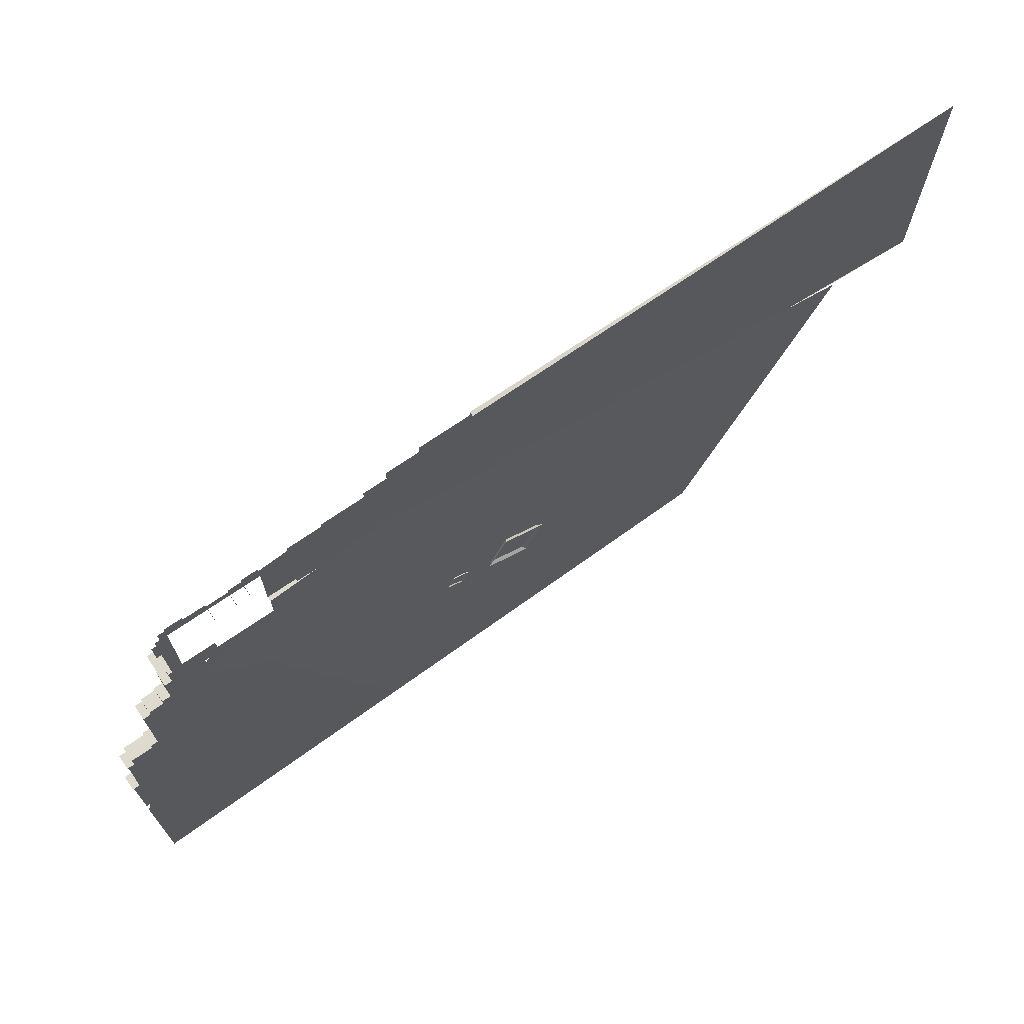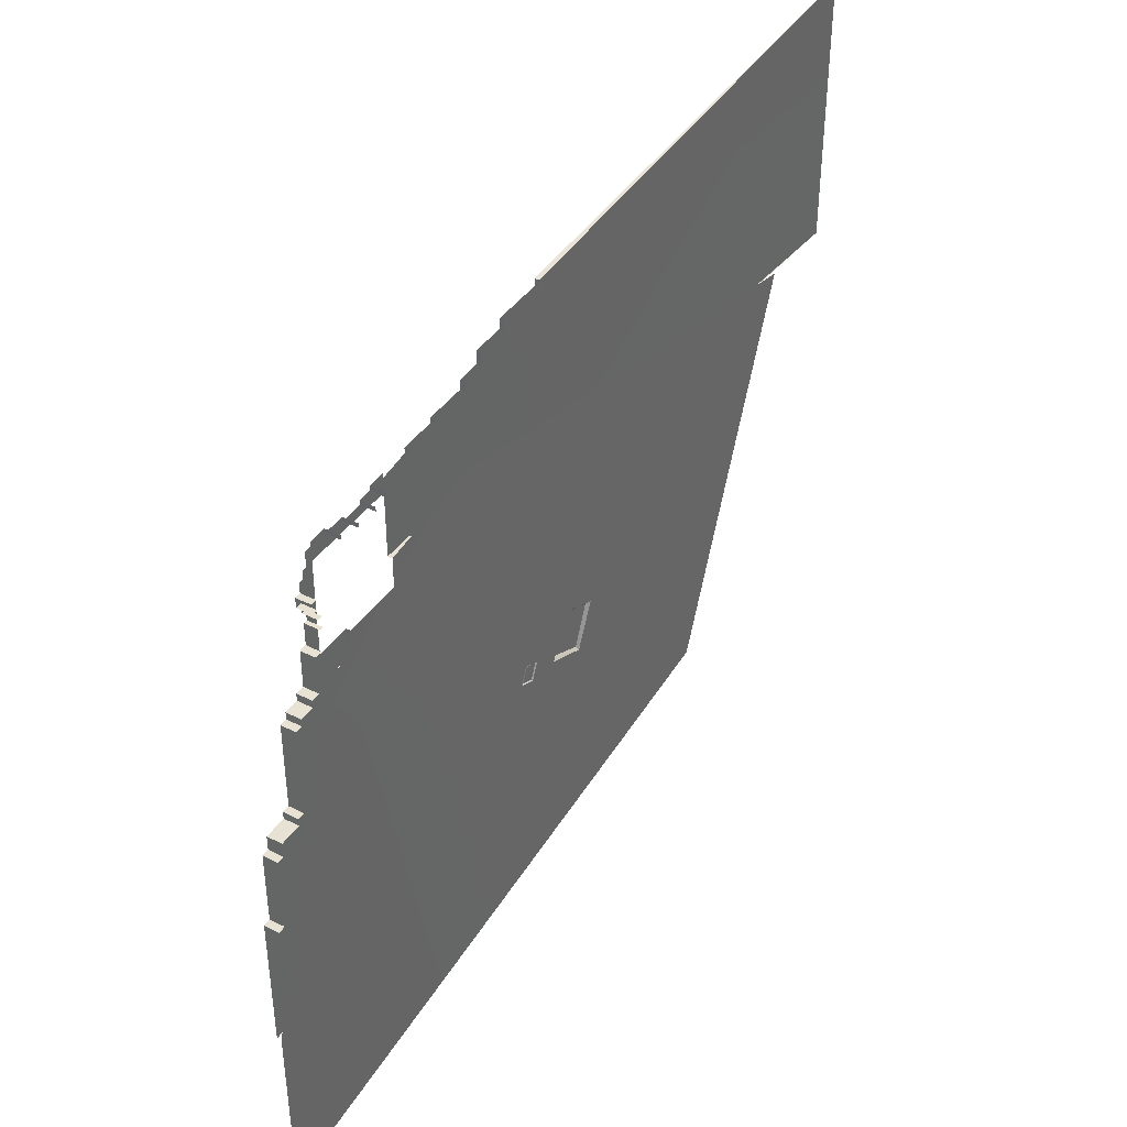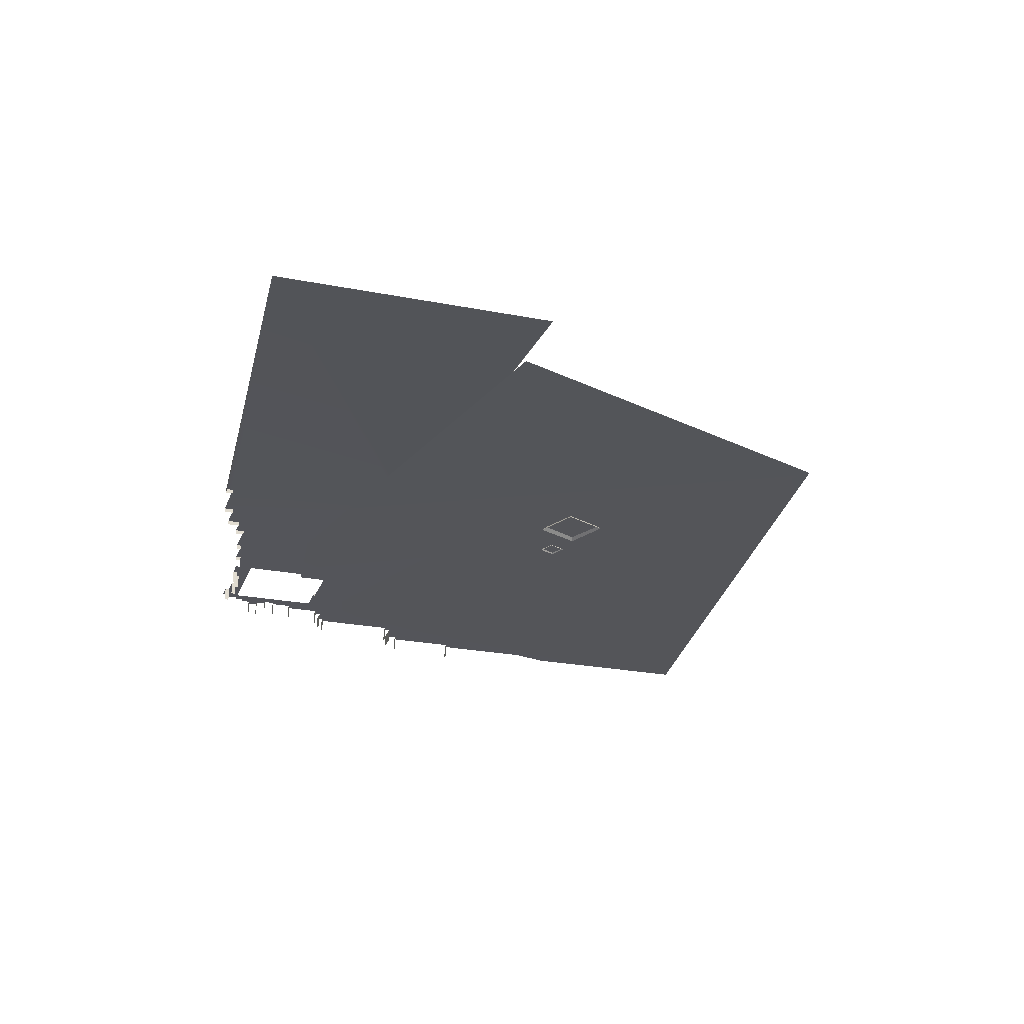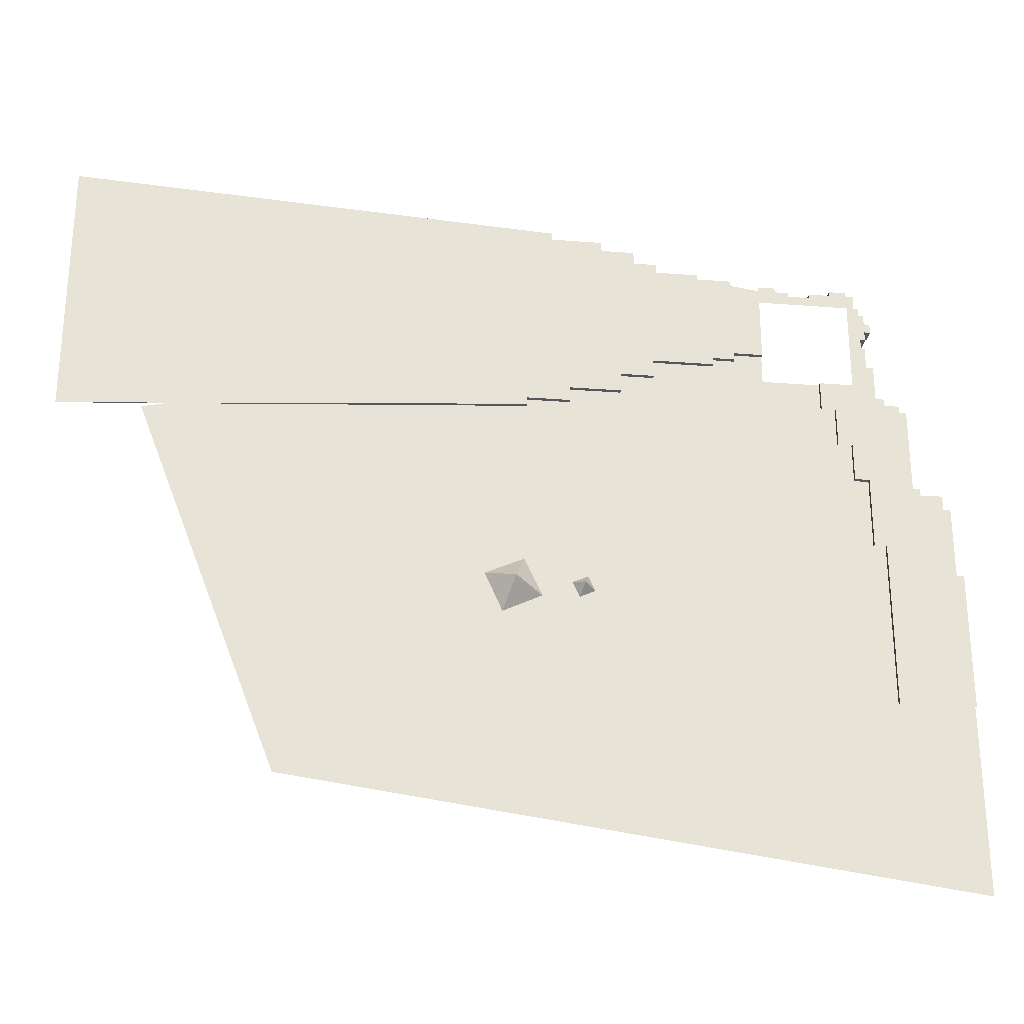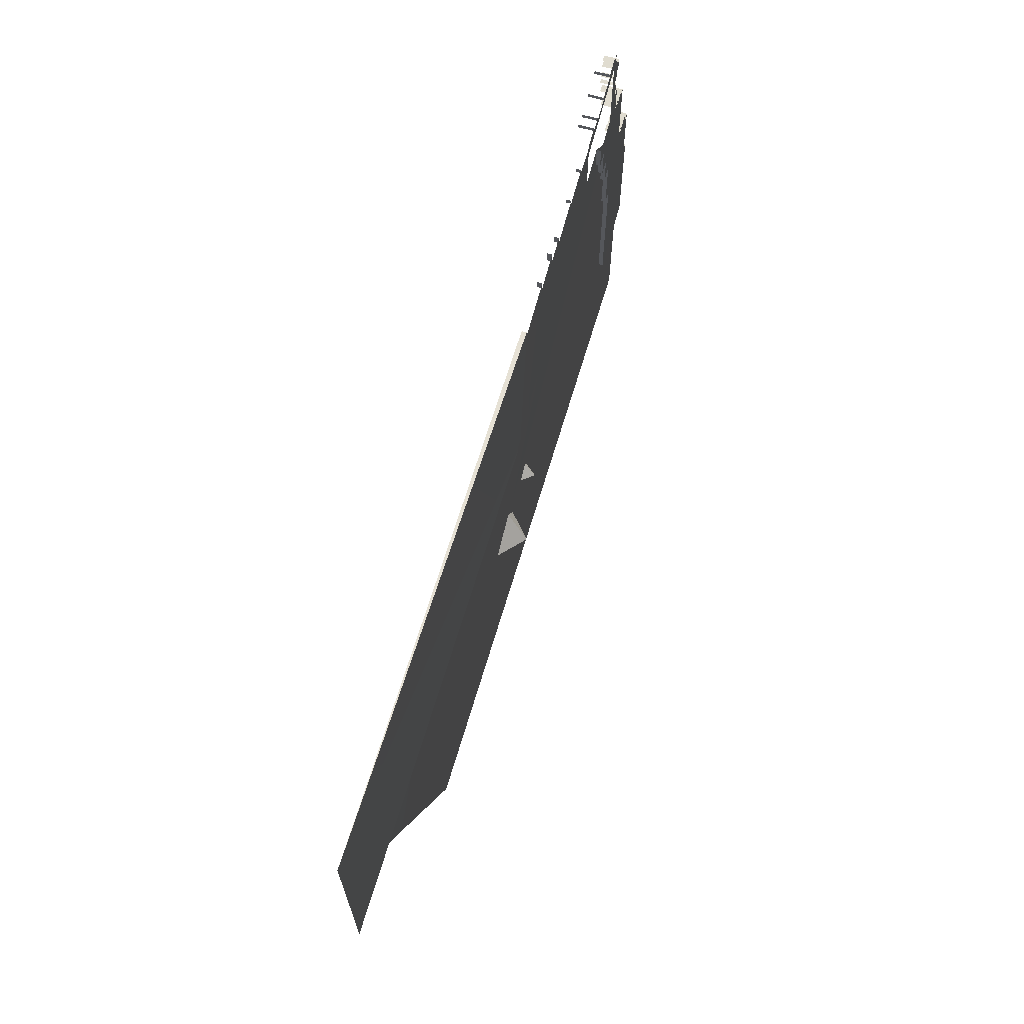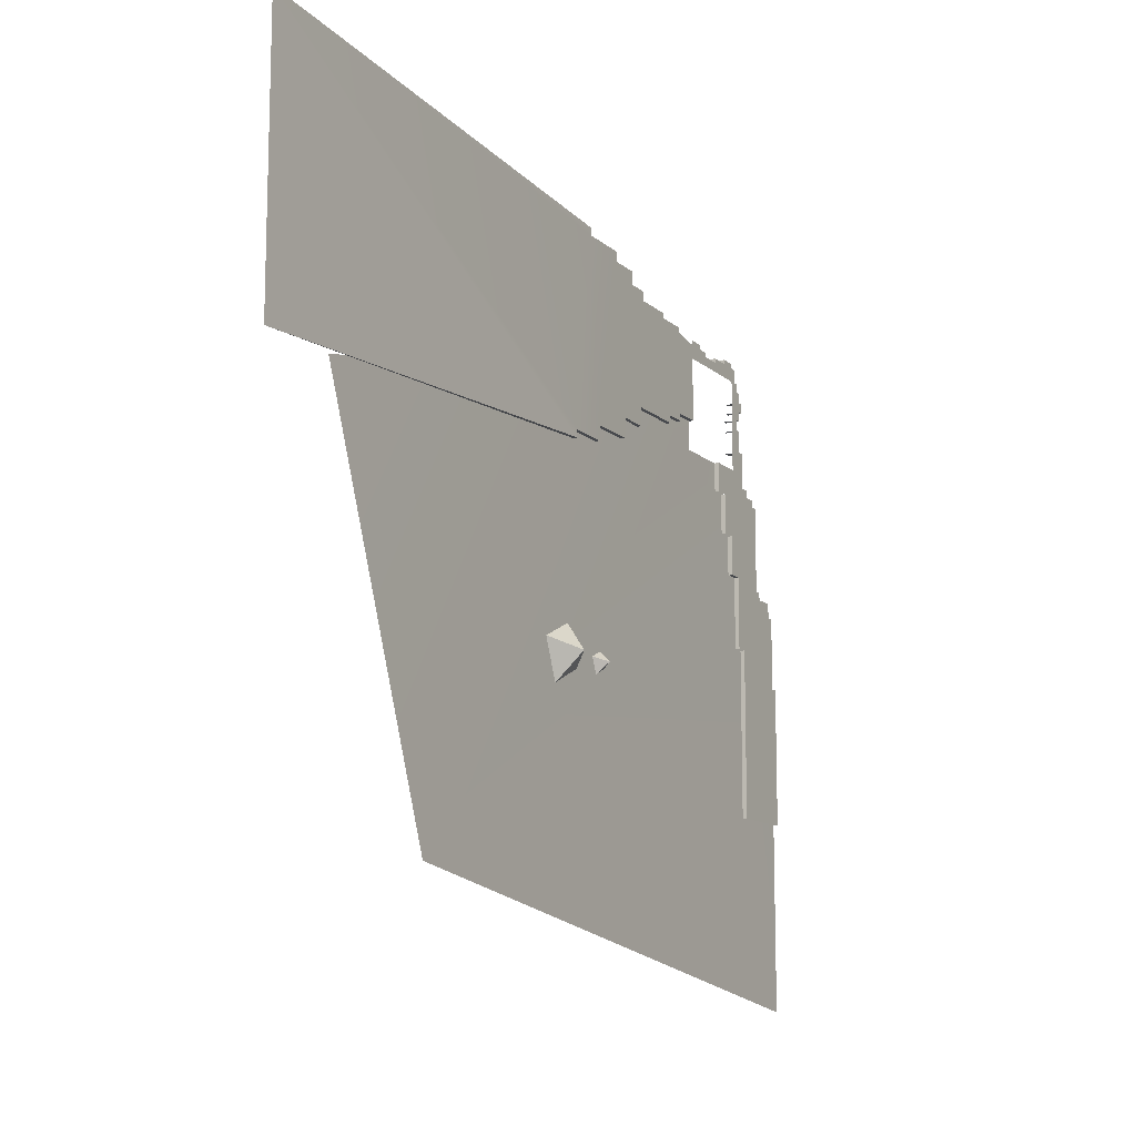
<metadata>
{"format":"obj","ext":"obj","renderer":"f3d","projection":"perspective","resolution":1024,"background":"white","views":[{"elev":71.3,"azim":145.5,"up":"+Y"},{"elev":40.7,"azim":121.3,"up":"+Y"},{"elev":-25.0,"azim":-107.5,"up":"+Z"},{"elev":-27.2,"azim":-6.9,"up":"+Y"},{"elev":69.5,"azim":-74.7,"up":"+Y"},{"elev":-12.0,"azim":-61.9,"up":"+Y"}]}
</metadata>
<code>
g Mesh
v 80 -307.4 8.982
v 80 -208.7 8.982
v 80 -307.4 14.98
v 80 -208.7 14.98
v 87.99 -30 -5
v 97.99 -30 -5
v 87.99 -30 14.98
v 97.99 -30 14.98
v 140 -218.2 -5
v 150 -218.2 -5
v 140 -218.2 14.98
v 150 -218.2 14.98
v 80 -208.7 8.982
v 60 -208.7 8.982
v 80 -208.7 14.98
v 60 -208.7 14.98
v 20 -100 8.982
v 20 -60 8.982
v 20 -100 14.98
v 20 -60 14.98
v 96.76 -537.5 8.982
v 96.76 -307.4 8.982
v 96.76 -537.5 14.98
v 96.76 -307.4 14.98
v 110 -80 -5
v 110 -80 14.98
v 97.99 -80 -5
v 97.99 -80 14.98
v 150 -228.2 -5
v 180 -228.2 -5
v 150 -228.2 14.98
v 180 -228.2 14.98
v -60 -60 8.982
v -203.1 -1.339 8.982
v -60 -20 8.982
v -711.6 -661.6 -3
v 86.48 -151.9 8.982
v 200 -791.6 8.982
v 200 -537.5 8.982
v 20 -60 8.982
v -910.2 -150 -4.341
v 60 -208.7 14.98
v 60 -208.7 8.982
v 60 -154.6 14.98
v 60 -154.6 8.982
v 130 -100 -5
v 140 -100 -5
v 130 -100 14.98
v 140 -100 14.98
v 190 -347.9 -5
v 200 -347.9 -5
v 190 -347.9 14.98
v 200 -347.9 14.98
v 40 -154.6 8.982
v 40 -100 8.982
v 40 -154.6 14.98
v 40 -100 14.98
v 110 -90 -5
v 130 -90 -5
v 110 -90 14.98
v 130 -90 14.98
v 180 -248.2 -5
v 190 -248.2 -5
v 180 -248.2 14.98
v 190 -248.2 14.98
v -408.4 -388 33
v -424.7 -431.7 -1.778
v -452.1 -371.7 -1.778
v -315 -386.7 19.24
v -321.2 -403.2 1.583
v -331.6 -380.5 1.583
v -408.4 -388 33
v -364.7 -404.3 -1.778
v -424.7 -431.7 -1.778
v -315 -386.7 19.24
v -298.5 -392.9 1.583
v -321.2 -403.2 1.583
v -408.4 -388 33
v -392.1 -344.3 -1.778
v -364.7 -404.3 -1.778
v -315 -386.7 19.24
v -308.9 -370.1 1.583
v -298.5 -392.9 1.583
v -408.4 -388 33
v -452.1 -371.7 -1.778
v -392.1 -344.3 -1.778
v -315 -386.7 19.24
v -331.6 -380.5 1.583
v -308.9 -370.1 1.583
v -214.7 -64.69 8.982
v -261.3 -64.69 8.982
v -214.7 -64.69 14.98
v -261.3 -64.69 14.98
v -331.3 -91.23 8.982
v -331.3 -111.2 8.982
v -331.3 -91.23 14.98
v -331.3 -111.2 14.98
v -100 -20 8.982
v -100 -30 8.982
v -100 -20 14.98
v -100 -30 14.98
v -130 -40 8.982
v -214.7 -40 8.982
v -130 -40 14.98
v -214.7 -40 14.98
v -261.3 -64.69 8.982
v -261.3 -91.23 8.982
v -261.3 -64.69 14.98
v -261.3 -91.23 14.98
v -60 -20 14.98
v -100 -20 8.982
v -100 -20 14.98
v -60 -20 8.982
v -261.3 -91.23 14.98
v -261.3 -91.23 8.982
v -331.3 -91.23 14.98
v -331.3 -91.23 8.982
v -391.3 -111.2 8.982
v -391.3 -121.2 8.982
v -391.3 -111.2 14.98
v -391.3 -121.2 14.98
v -130 -30 8.982
v -130 -40 8.982
v -130 -30 14.98
v -130 -40 14.98
v -331.3 -111.2 8.982
v -391.3 -111.2 8.982
v -331.3 -111.2 14.98
v -391.3 -111.2 14.98
v -100 -30 14.98
v -100 -30 8.982
v -130 -30 14.98
v -130 -30 8.982
v -214.7 -40 14.98
v -214.7 -40 8.982
v -214.7 -64.69 14.98
v -214.7 -64.69 8.982
v -1024 -150 -7
v -391.3 -121.2 14.98
v -391.3 -121.2 8.982
v -284.2 135.8 8.982
v -284.2 135.8 14.98
v -284.2 149.2 8.982
v -284.2 149.2 14.98
v -100 91.11 8.982
v -100 91.11 14.98
v -100 98.4 8.982
v -100 98.4 14.98
v -238.4 118 8.982
v -238.4 118 14.98
v -238.4 135.8 8.982
v -238.4 135.8 14.98
v -354.8 149.2 8.982
v -354.8 149.2 14.98
v -354.8 159.3 8.982
v -354.8 159.3 14.98
v -147.5 98.4 8.982
v -147.5 98.4 14.98
v -147.5 105.3 8.982
v -147.5 105.3 14.98
v -206.2 105.3 14.98
v -206.2 118 14.98
v -206.2 105.3 8.982
v -206.2 118 8.982
v -1024 217.1 -7
v -354.8 159.3 8.982
v -354.8 159.3 14.98
v 82.86 -6.104e-07 14.98
v 87.99 0 -5
v 87.99 0 14.98
v 82.86 -6.104e-07 -5
v 89.65 14.74 14.98
v 82.86 14.74 -5
v 82.86 14.74 14.98
v 89.65 14.74 -5
v 89.65 41.39 14.98
v 97.88 41.39 -5
v 97.88 41.39 14.98
v 89.65 41.39 -5
v 97.88 28.06 14.98
v 89.65 28.06 -5
v 89.65 28.06 14.98
v 97.88 28.06 -5
v -36.14 85.42 -5
v -36.14 91.62 14.98
v -36.14 91.62 -5
v -36.14 85.42 14.98
v -17.77 79.49 -5
v -17.77 85.42 14.98
v -17.77 85.42 -5
v -17.77 79.49 14.98
v 42.5 91.62 -5
v 42.5 85.42 14.98
v 42.5 85.42 -5
v 42.5 91.62 14.98
v 12.37 85.42 -5
v 12.37 79.49 14.98
v 12.37 79.49 -5
v 12.37 85.42 14.98
v 190 -347.9 14.98
v 180 -248.2 14.98
v 190 -248.2 14.98
v 96.76 -537.5 14.98
v 200 -537.5 14.98
v 150 -228.2 14.98
v 180 -228.2 14.98
v 140 -218.2 14.98
v 150 -218.2 14.98
v 96.76 -307.4 14.98
v 140 -100 14.98
v 130 -100 14.98
v 80 -208.7 14.98
v 110 -90 14.98
v 130 -90 14.98
v 60 -154.6 14.98
v 60 -208.7 14.98
v 97.99 -80 14.98
v 110 -80 14.98
v 66.26 -60 14.98
v 40 -100 14.98
v 40 -154.6 14.98
v 20 -100 14.98
v 20 -60 14.98
v 97.99 -30 14.98
v 87.99 -30 14.98
v 82.86 -6.104e-07 14.98
v 87.99 0 14.98
v 66.36 66.38 14.98
v 82.86 14.74 14.98
v 76.52 66.38 14.98
v 66.36 85.42 14.98
v 76.52 85.42 14.98
v 42.5 85.42 14.98
v 42.5 66.38 14.98
v 42.5 91.62 14.98
v 66.36 91.62 14.98
v 12.37 85.42 14.98
v 12.37 79.49 14.98
v 12.37 66.38 14.98
v -17.77 79.49 14.98
v -17.77 66.38 14.98
v -36.14 85.42 14.98
v -36.14 66.38 14.98
v -60 66.38 14.98
v -60 85.42 14.98
v -100 91.11 14.98
v -130 -30 14.98
v -100 -20 14.98
v -60 -20 14.98
v -100 -30 14.98
v -60 91.62 14.98
v -36.14 91.62 14.98
v -17.77 85.42 14.98
v -147.5 98.4 14.98
v -100 98.4 14.98
v -214.7 -40 14.98
v -130 -40 14.98
v -206.2 105.3 14.98
v -147.5 105.3 14.98
v -238.4 118 14.98
v -206.2 118 14.98
v -261.3 -64.69 14.98
v -214.7 -64.69 14.98
v -284.2 135.8 14.98
v -238.4 135.8 14.98
v -331.3 -91.23 14.98
v -261.3 -91.23 14.98
v -354.8 149.2 14.98
v -284.2 149.2 14.98
v -391.3 -111.2 14.98
v -331.3 -111.2 14.98
v -1024 217.1 -7
v -354.8 159.3 14.98
v -391.3 -121.2 14.98
v -1024 -150 -7
v 80 -307.4 14.98
v 200 -347.9 14.98
v 89.65 41.39 14.98
v 82.86 54.71 14.98
v 89.65 54.71 14.98
v 89.65 28.06 14.98
v 89.65 14.74 14.98
v 97.88 28.06 14.98
v 97.88 41.39 14.98
v 82.86 66.38 14.98
g Mesh_0
f 3 2 1
f 2 3 4
f 7 6 5
f 6 7 8
f 11 10 9
f 10 11 12
f 15 14 13
f 14 15 16
f 19 18 17
f 18 19 20
f 23 22 21
f 22 23 24
f 27 26 25
f 26 27 28
f 31 30 29
f 30 31 32
f 35 34 33
f 34 36 33
f 33 36 37
f 36 38 37
f 39 37 38
f 40 33 37
f 34 41 36
f 44 43 42
f 43 44 45
f 48 47 46
f 47 48 49
f 52 51 50
f 51 52 53
f 56 55 54
f 55 56 57
f 60 59 58
f 59 60 61
f 64 63 62
f 63 64 65
f 68 67 66
f 71 70 69
f 74 73 72
f 77 76 75
f 80 79 78
f 83 82 81
f 86 85 84
f 89 88 87
f 92 91 90
f 91 92 93
f 96 95 94
f 95 96 97
f 100 99 98
f 99 100 101
f 104 103 102
f 103 104 105
f 108 107 106
f 107 108 109
f 112 111 110
f 110 111 113
f 116 115 114
f 115 116 117
f 120 119 118
f 119 120 121
f 124 123 122
f 123 124 125
f 128 127 126
f 127 128 129
f 132 131 130
f 131 132 133
f 136 135 134
f 135 136 137
f 140 139 138
f 143 142 141
f 142 143 144
f 147 146 145
f 146 147 148
f 151 150 149
f 150 151 152
f 155 154 153
f 154 155 156
f 159 158 157
f 158 159 160
f 163 162 161
f 162 163 164
f 167 166 165
f 170 169 168
f 171 168 169
f 174 173 172
f 175 172 173
f 178 177 176
f 179 176 177
f 182 181 180
f 183 180 181
f 186 185 184
f 187 184 185
f 190 189 188
f 191 188 189
f 194 193 192
f 195 192 193
f 198 197 196
f 199 196 197
g Mesh_1
f 202 201 200
f 200 201 203
f 204 200 203
f 201 205 203
f 206 205 201
f 205 207 203
f 208 207 205
f 203 207 209
f 210 209 207
f 211 209 210
f 212 209 211
f 213 212 211
f 214 213 211
f 215 212 213
f 216 212 215
f 217 215 213
f 218 217 213
f 219 215 217
f 220 215 219
f 221 215 220
f 222 220 219
f 223 222 219
f 224 219 217
f 225 219 224
f 219 225 226
f 226 225 227
f 219 226 228
f 229 228 226
f 228 229 230
f 228 230 231
f 232 231 230
f 231 233 228
f 234 228 233
f 233 231 235
f 236 235 231
f 233 237 234
f 237 238 234
f 238 239 234
f 238 240 239
f 241 239 240
f 241 240 242
f 243 241 242
f 243 242 244
f 245 244 242
f 244 245 246
f 246 247 244
f 244 247 248
f 249 244 248
f 250 248 247
f 245 242 251
f 252 251 242
f 240 253 242
f 254 247 246
f 246 255 254
f 256 247 254
f 257 247 256
f 258 256 254
f 254 259 258
f 260 256 258
f 258 261 260
f 256 260 262
f 263 256 262
f 264 262 260
f 260 265 264
f 266 262 264
f 267 262 266
f 264 268 266
f 264 269 268
f 270 266 268
f 271 266 270
f 270 268 272
f 268 273 272
f 274 270 272
f 275 274 272
f 276 209 212
f 277 200 204
f 280 279 278
f 279 281 278
f 229 281 279
f 282 281 229
f 281 283 278
f 284 278 283
f 229 279 230
f 279 285 230

</code>
